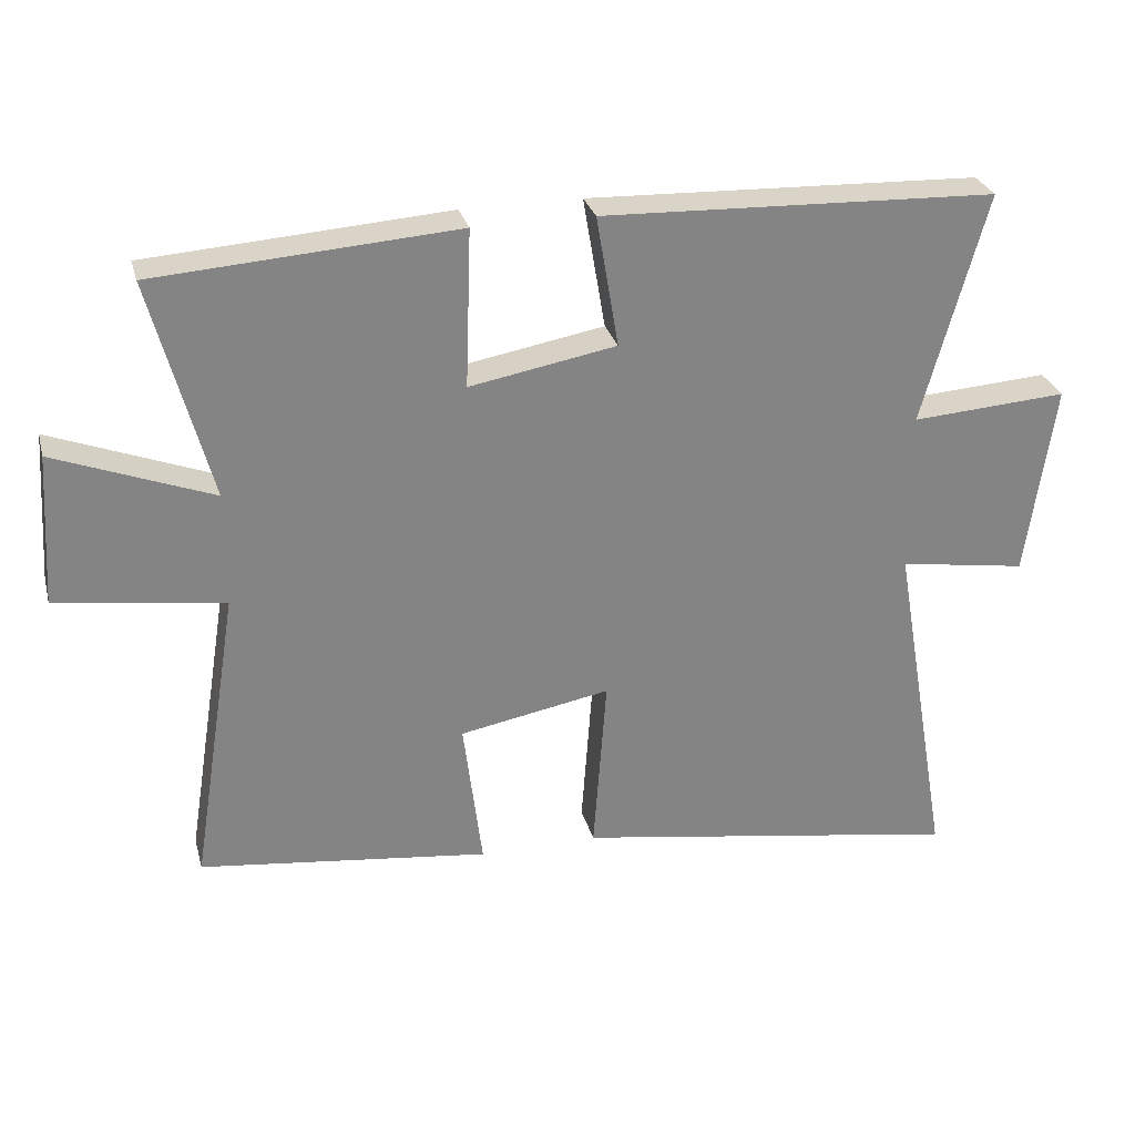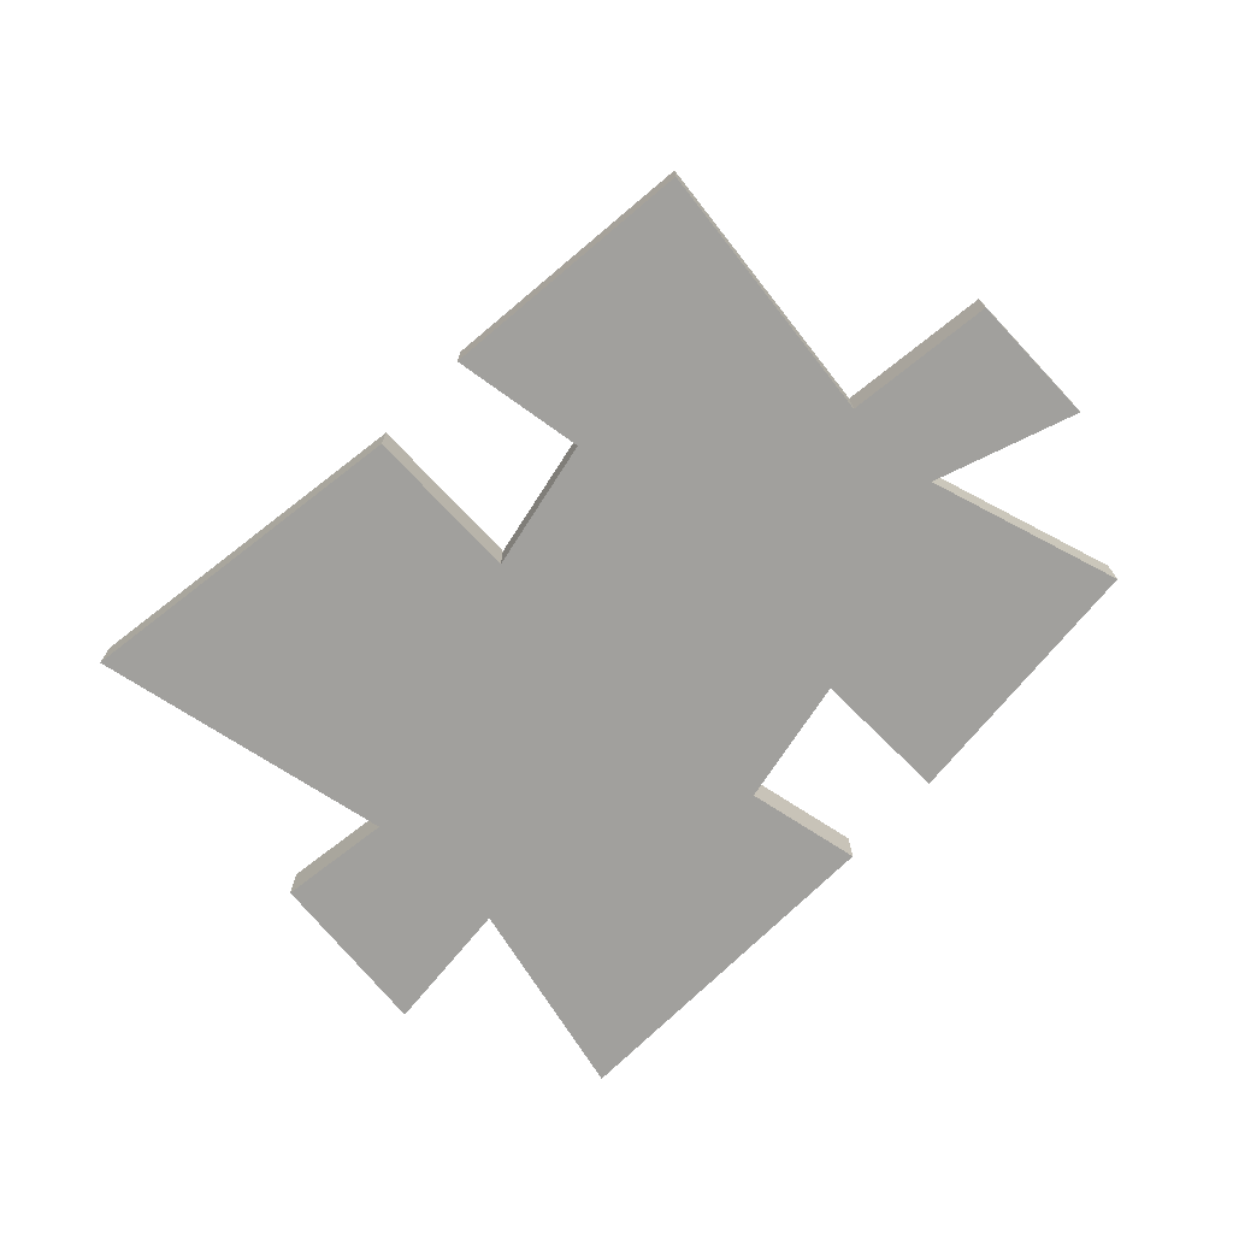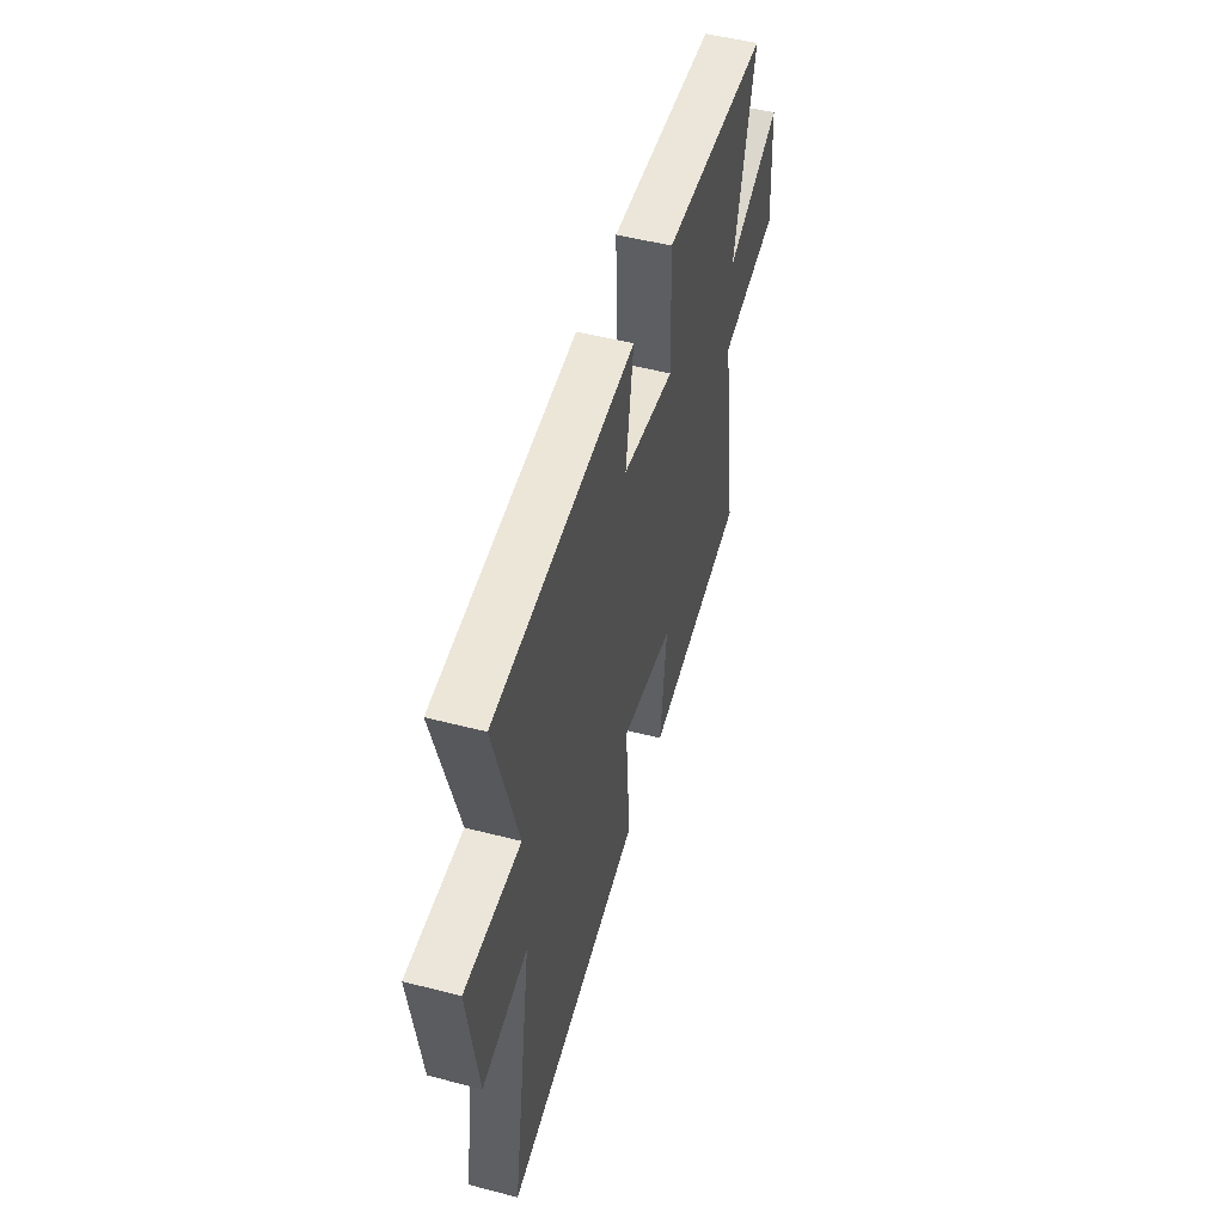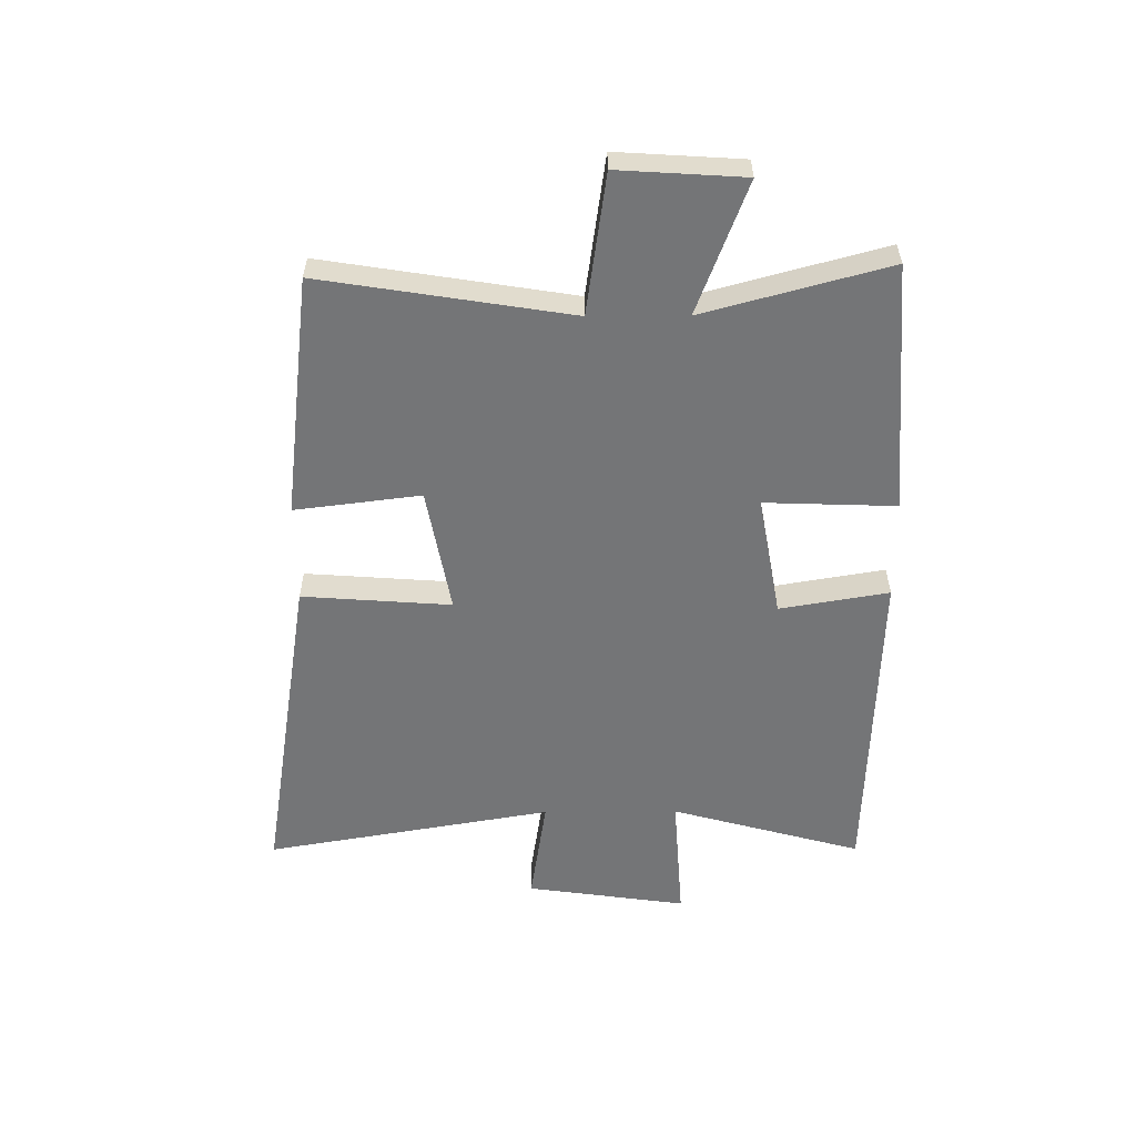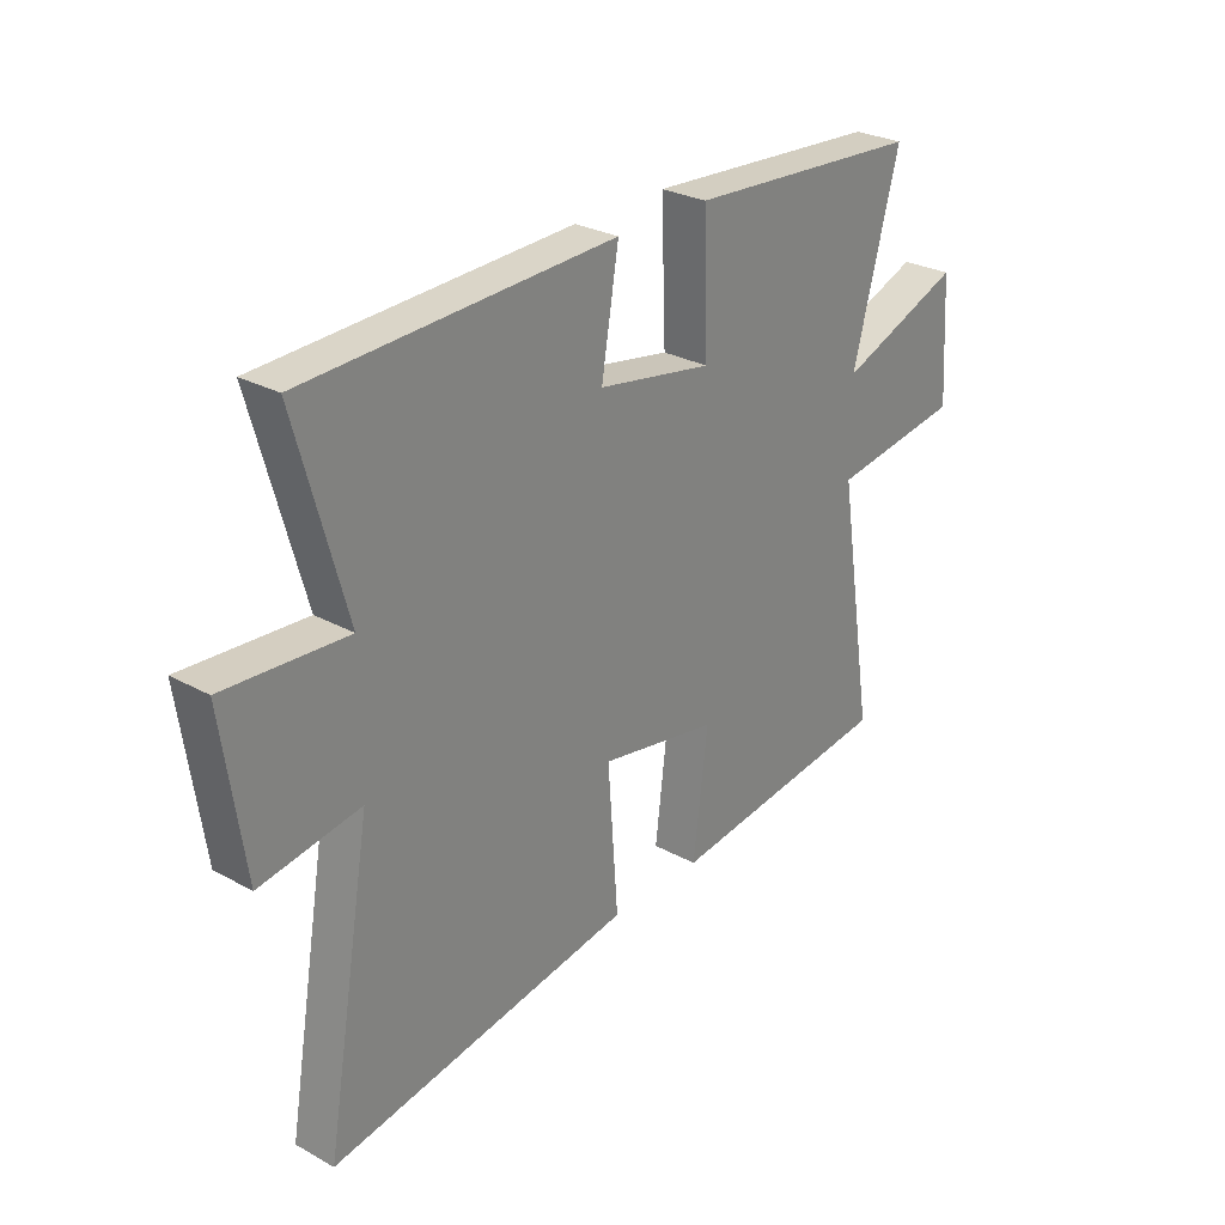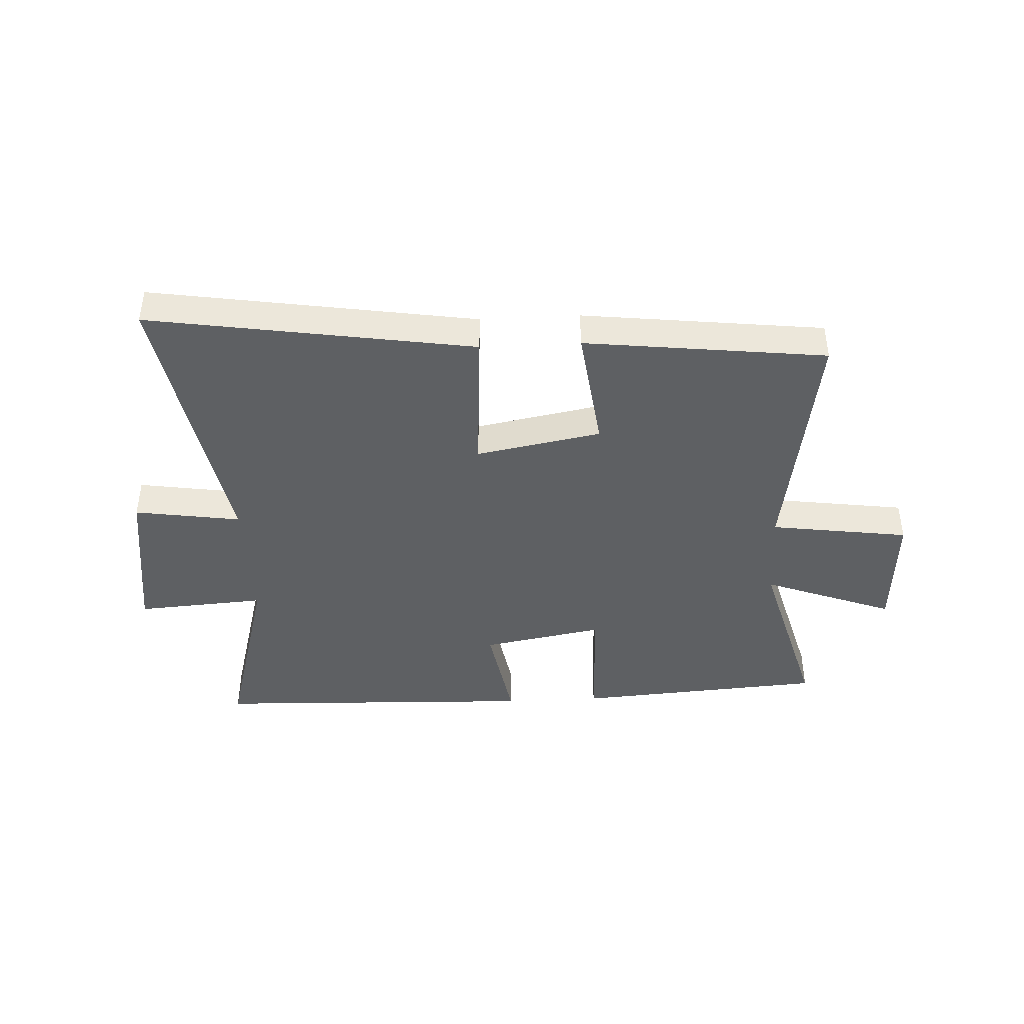
<metadata>
{"format":"obj","ext":"obj","renderer":"f3d","projection":"perspective","resolution":1024,"background":"white","views":[{"elev":28.7,"azim":-14.4,"up":"+Z"},{"elev":-71.6,"azim":-132.9,"up":"+Y"},{"elev":50.9,"azim":105.8,"up":"+Z"},{"elev":-56.5,"azim":-89.6,"up":"+Y"},{"elev":27.9,"azim":129.9,"up":"+Z"},{"elev":-42.4,"azim":-177.0,"up":"+Y"}]}
</metadata>
<code>
v -0.569 0.07 -0.449
v -0.5 0.07 -0.016
v -0.742 0.07 0.019
v -0.728 0.07 0.237
v -0.5 0.07 0.15
v -0.586 0.07 0.47
v -0.15 0.07 0.5
v -0.158 0.07 0.272
v 0.054 0.07 0.31
v 0.022 0.07 0.5
v 0.592 0.07 0.479
v 0.5 0.07 0.146
v 0.725 0.07 0.161
v 0.685 0.07 -0.119
v 0.5 0.07 -0.09
v 0.586 0.07 -0.591
v 0.023 0.07 -0.5
v 0.042 0.07 -0.241
v -0.176 0.07 -0.281
v -0.149 0.07 -0.5
v -0.569 0 -0.449
v -0.5 0 -0.016
v -0.742 0 0.019
v -0.728 0 0.237
v -0.5 0 0.15
v -0.586 0 0.47
v -0.15 0 0.5
v -0.158 0 0.272
v 0.054 0 0.31
v 0.022 0 0.5
v 0.592 0 0.479
v 0.5 0 0.146
v 0.725 0 0.161
v 0.685 0 -0.119
v 0.5 0 -0.09
v 0.586 0 -0.591
v 0.023 0 -0.5
v 0.042 0 -0.241
v -0.176 0 -0.281
v -0.149 0 -0.5
f 19 20 1 2
f 18 19 2
f 15 16 17 18
f 15 18 2
f 12 13 14 15
f 12 15 2 3
f 9 10 11 12
f 8 9 12 3
f 5 6 7 8
f 5 8 3
f 3 4 5
f 22 21 40 39
f 22 39 38
f 38 37 36 35
f 22 38 35
f 35 34 33 32
f 23 22 35 32
f 32 31 30 29
f 23 32 29 28
f 28 27 26 25
f 23 28 25
f 25 24 23
f 1 21 22 2
f 2 22 23 3
f 3 23 24 4
f 4 24 25 5
f 5 25 26 6
f 6 26 27 7
f 7 27 28 8
f 8 28 29 9
f 9 29 30 10
f 10 30 31 11
f 11 31 32 12
f 12 32 33 13
f 13 33 34 14
f 14 34 35 15
f 15 35 36 16
f 16 36 37 17
f 17 37 38 18
f 18 38 39 19
f 19 39 40 20
f 20 40 21 1

</code>
